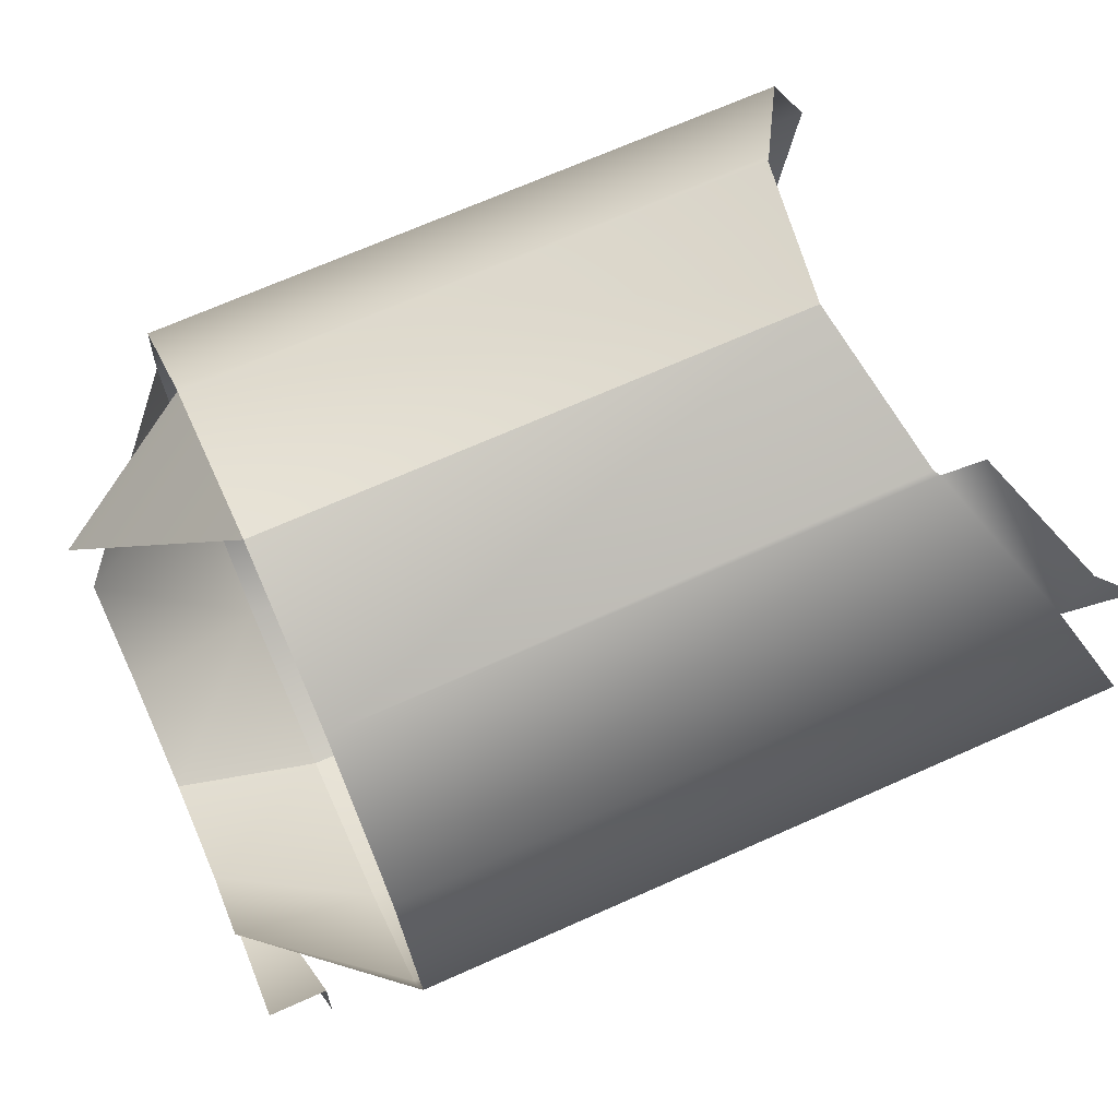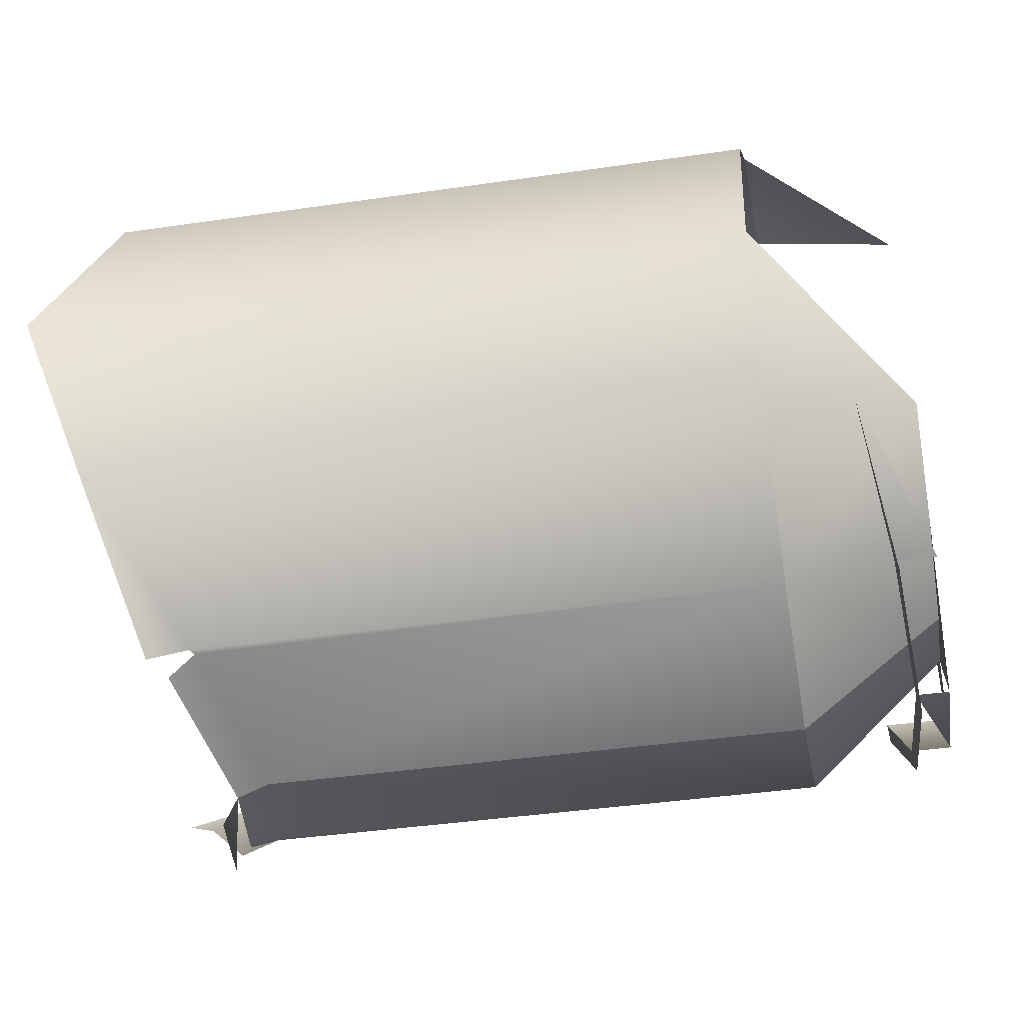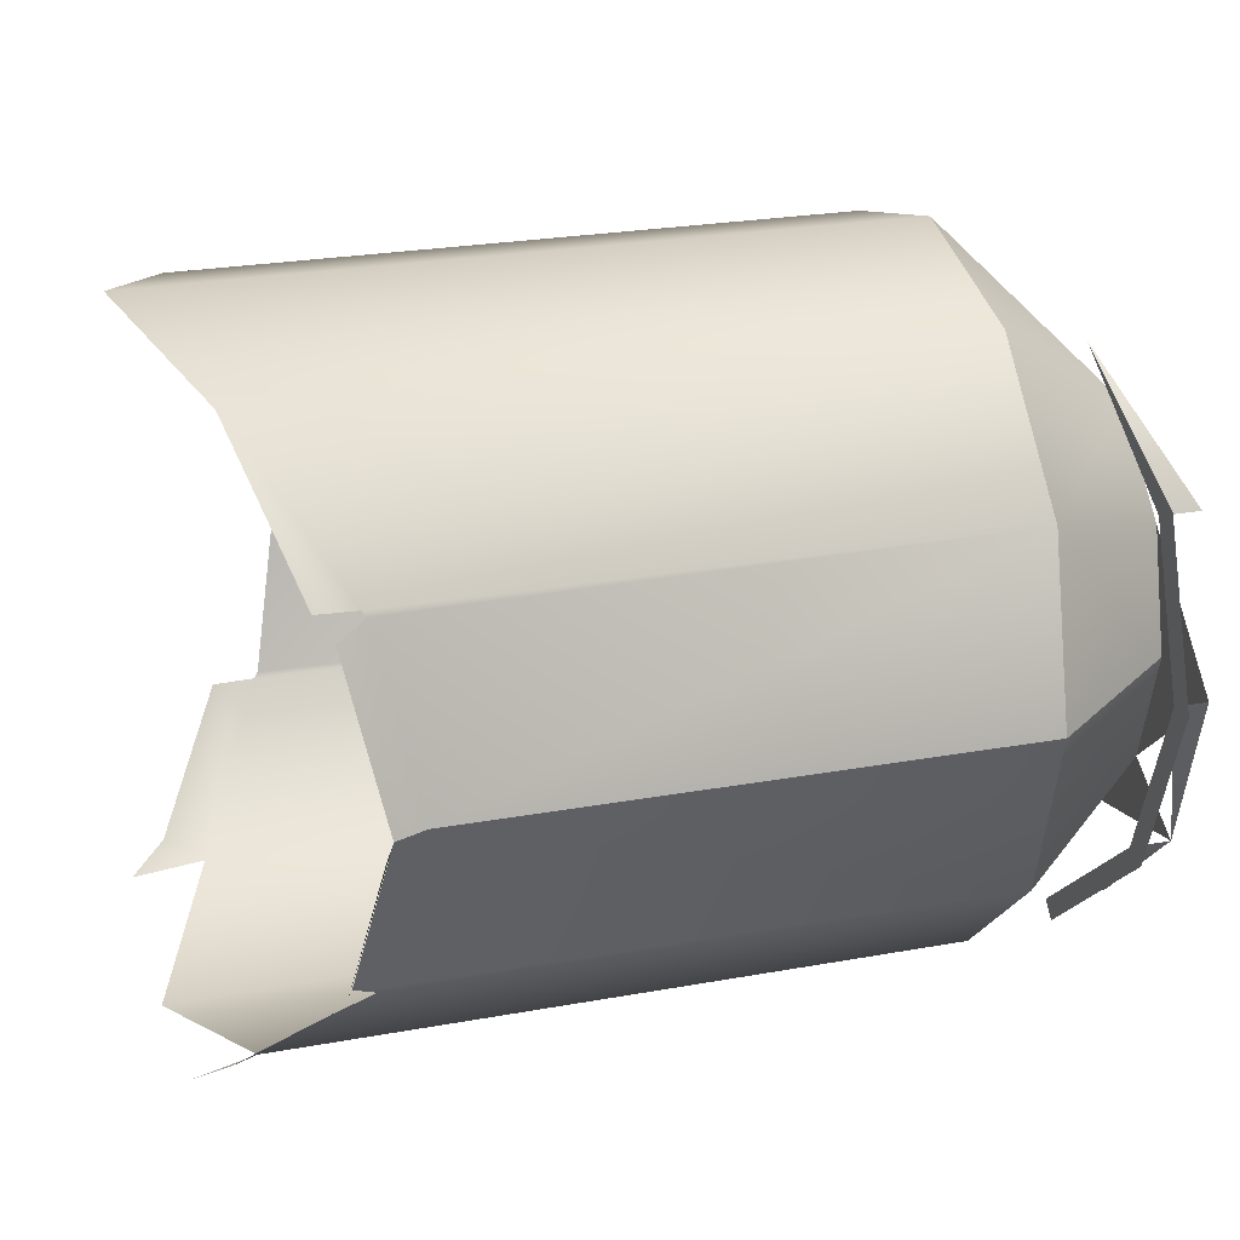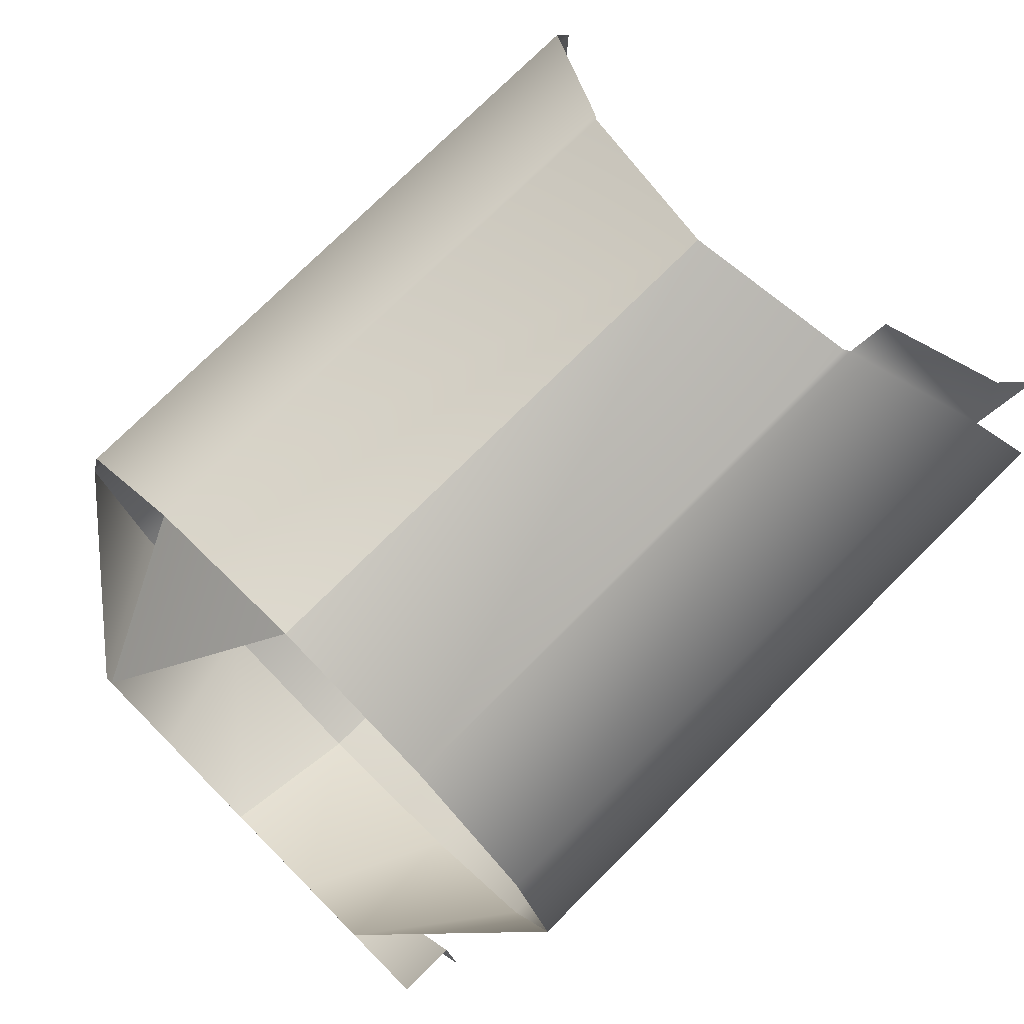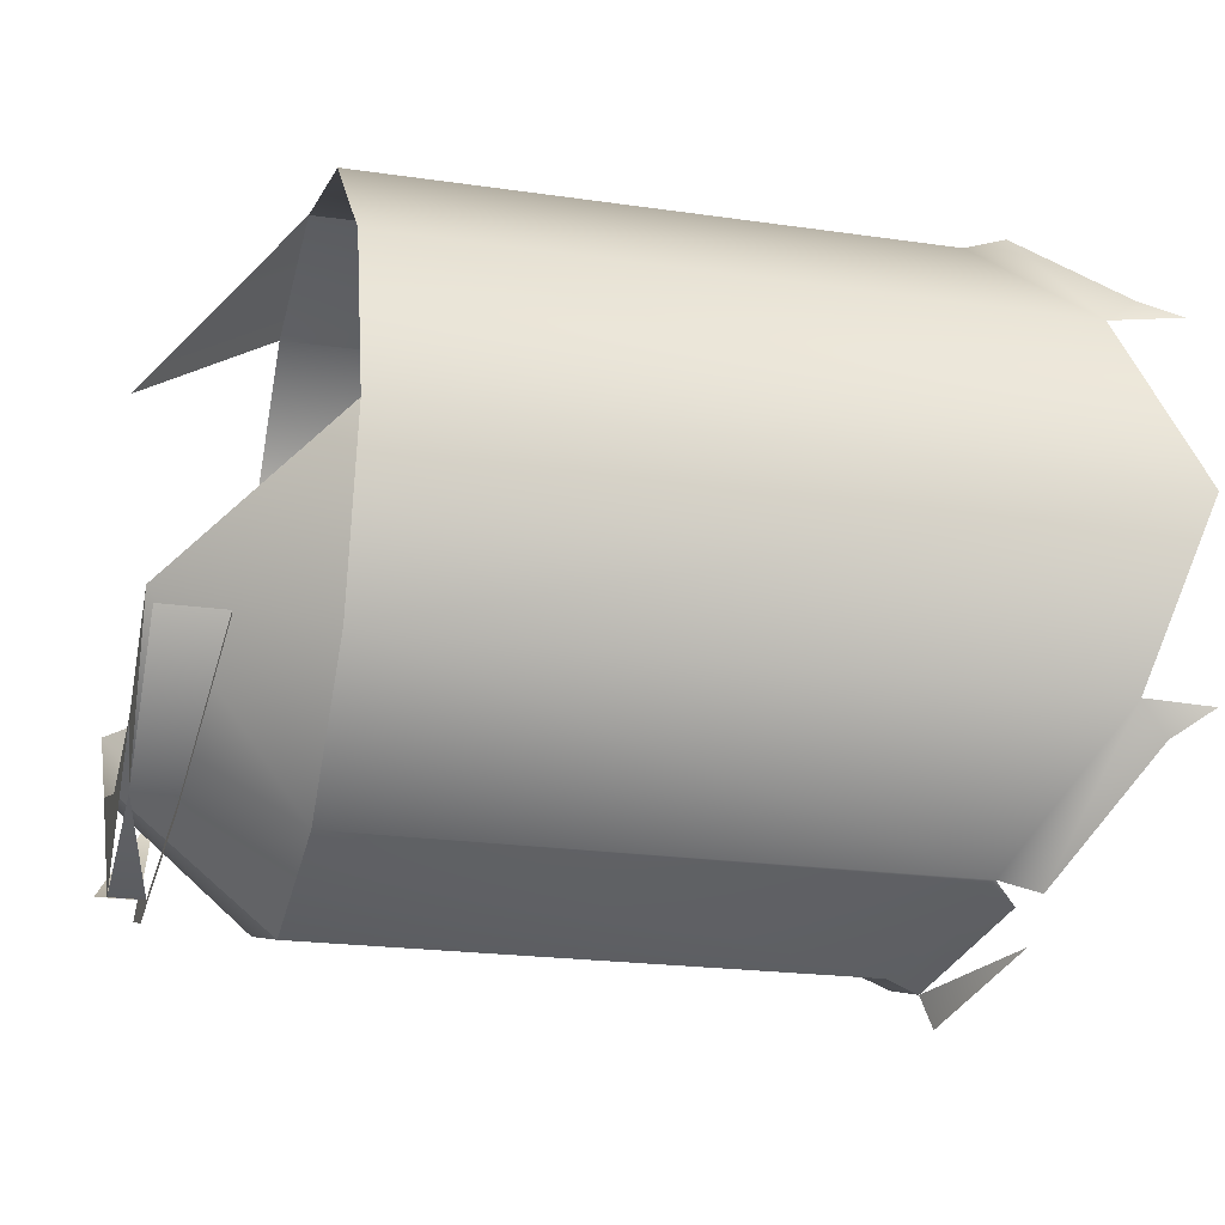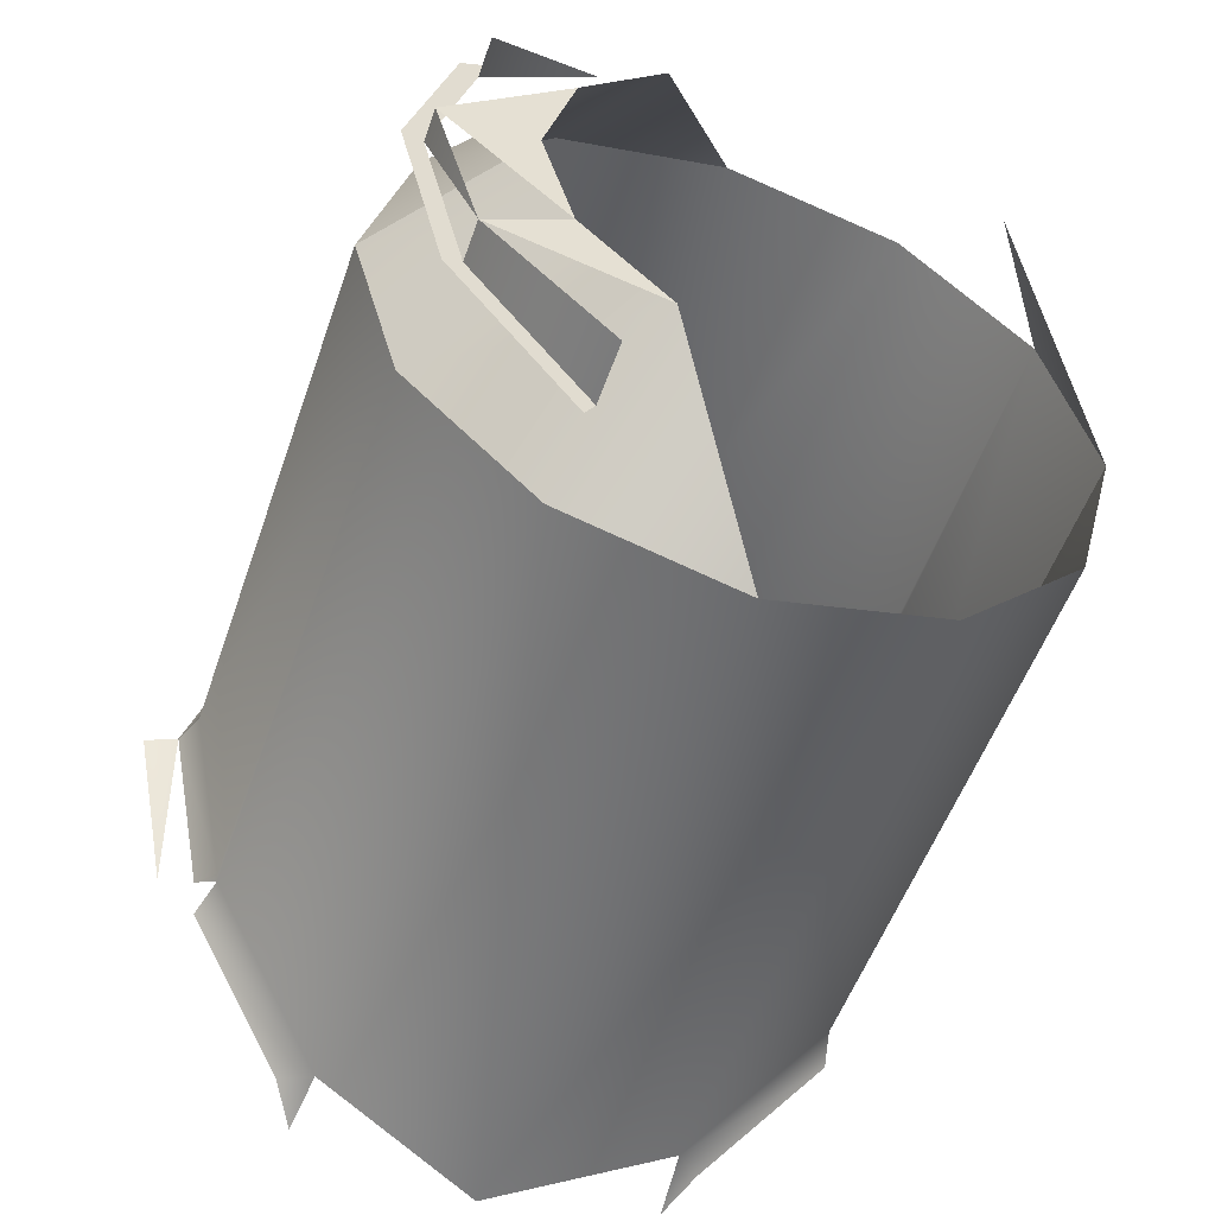
<metadata>
{"format":"obj","ext":"obj","renderer":"f3d","projection":"perspective","resolution":1024,"background":"white","views":[{"elev":69.7,"azim":156.0,"up":"+Y"},{"elev":-40.4,"azim":10.2,"up":"+Y"},{"elev":25.4,"azim":-16.3,"up":"+Z"},{"elev":76.1,"azim":135.2,"up":"+Y"},{"elev":-21.1,"azim":165.4,"up":"+Y"},{"elev":-53.0,"azim":71.1,"up":"+Z"}]}
</metadata>
<code>
v 0.03682 -0.4113 -0.341
v 0.2792 -0.4691 -0.3256
v 0.05744 -0.4691 -0.3256
v 0.2792 -0.4113 -0.341
v 0.08565 -0.5113 -0.2833
v 0.2792 -0.3535 -0.3256
v 0.3272 -0.4494 -0.2916
v 0.2792 -0.5113 -0.2833
v 0.07218 -0.515 -0.2854
v 0.03634 -0.4712 -0.3293
v 0.06007 -0.3535 -0.3256
v 0.087 -0.5119 -0.2813
v 0.07757 -0.5172 -0.2774
v 0.04823 -0.4792 -0.3213
v 0.0365 -0.3514 -0.3293
v 0.08584 -0.3113 -0.2833
v 0.3272 -0.4645 -0.3177
v 0.3272 -0.4773 -0.2636
v 0.09807 -0.5268 -0.2255
v 0.04831 -0.3435 -0.3214
v 0.2792 -0.3113 -0.2833
v 0.07237 -0.3075 -0.2854
v 0.3272 -0.5035 -0.2788
v 0.2792 -0.5268 -0.2255
v 0.08787 -0.5311 -0.2255
v 0.07366 -0.528 -0.2757
v 0.08714 -0.3107 -0.2813
v 0.3138 -0.5035 -0.2788
v 0.3272 -0.5177 -0.2255
v 0.3272 -0.4875 -0.2255
v 0.2792 -0.5113 -0.1678
v 0.087 -0.5119 -0.1698
v 0.09825 -0.2958 -0.2255
v 0.307 -0.4645 -0.3177
v 0.3163 -0.5177 -0.2255
v 0.07757 -0.5172 -0.1737
v 0.08364 -0.5415 -0.2255
v 0.2792 -0.2958 -0.2255
v 0.3149 -0.5095 -0.2822
v 0.3272 -0.4773 -0.1874
v 0.3272 -0.5035 -0.1723
v 0.08565 -0.5113 -0.1678
v 0.08714 -0.3107 -0.1697
v 0.2792 -0.3113 -0.1678
v 0.3272 -0.3453 -0.1874
v 0.3076 -0.468 -0.3237
v 0.3175 -0.5246 -0.2255
v 0.3138 -0.5035 -0.1723
v 0.3272 -0.4494 -0.1595
v 0.2792 -0.4691 -0.1255
v 0.07218 -0.515 -0.1656
v 0.307 -0.4645 -0.1333
v 0.05744 -0.4691 -0.1255
v 0.08584 -0.3113 -0.1678
v 0.3149 -0.5095 -0.1689
v 0.2792 -0.4113 -0.11
v 0.03682 -0.4113 -0.11
v 0.2792 -0.3535 -0.1255
v 0.06007 -0.3535 -0.1255
f 1 2 3
f 2 1 4
f 3 2 1
f 4 1 2
f 2 5 3
f 3 5 2
f 1 6 4
f 4 6 1
f 4 7 2
f 2 7 4
f 5 2 8
f 8 2 5
f 3 5 9
f 9 5 3
f 6 1 11
f 11 1 6
f 7 8 2
f 2 8 7
f 8 12 5
f 5 12 8
f 3 9 14
f 14 9 3
f 3 14 10
f 10 14 3
f 16 6 11
f 11 6 16
f 8 7 18
f 18 7 8
f 12 8 19
f 19 8 12
f 13 5 12
f 12 5 13
f 20 11 15
f 15 11 20
f 6 16 21
f 21 16 6
f 22 16 11
f 11 16 22
f 23 18 7
f 7 18 23
f 18 24 8
f 8 24 18
f 19 8 24
f 24 8 19
f 25 12 19
f 19 12 25
f 12 25 13
f 13 25 12
f 22 11 20
f 20 11 22
f 27 21 16
f 16 21 27
f 17 28 23
f 23 28 17
f 24 18 30
f 30 18 24
f 31 19 24
f 24 19 31
f 32 25 19
f 19 25 32
f 21 27 33
f 33 27 21
f 28 17 34
f 34 17 28
f 18 29 30
f 30 29 18
f 23 35 29
f 29 35 23
f 30 31 24
f 24 31 30
f 31 32 19
f 19 32 31
f 25 32 36
f 36 32 25
f 26 25 37
f 37 25 26
f 21 33 38
f 38 33 21
f 39 28 34
f 34 28 39
f 39 35 28
f 28 35 39
f 29 40 30
f 30 40 29
f 31 30 40
f 40 30 31
f 32 31 42
f 42 31 32
f 33 44 38
f 38 44 33
f 39 34 46
f 46 34 39
f 35 39 47
f 47 39 35
f 49 31 40
f 40 31 49
f 50 42 31
f 31 42 50
f 43 44 33
f 33 44 43
f 45 38 44
f 44 38 45
f 47 48 35
f 35 48 47
f 52 41 48
f 48 41 52
f 31 49 50
f 50 49 31
f 42 50 53
f 53 50 42
f 53 51 42
f 42 51 53
f 44 43 54
f 54 43 44
f 55 48 47
f 47 48 55
f 55 52 48
f 48 52 55
f 49 56 50
f 50 56 49
f 50 57 53
f 53 57 50
f 54 58 44
f 44 58 54
f 57 50 56
f 56 50 57
f 58 54 59
f 59 54 58
f 58 57 56
f 56 57 58
f 57 58 59
f 59 58 57

</code>
